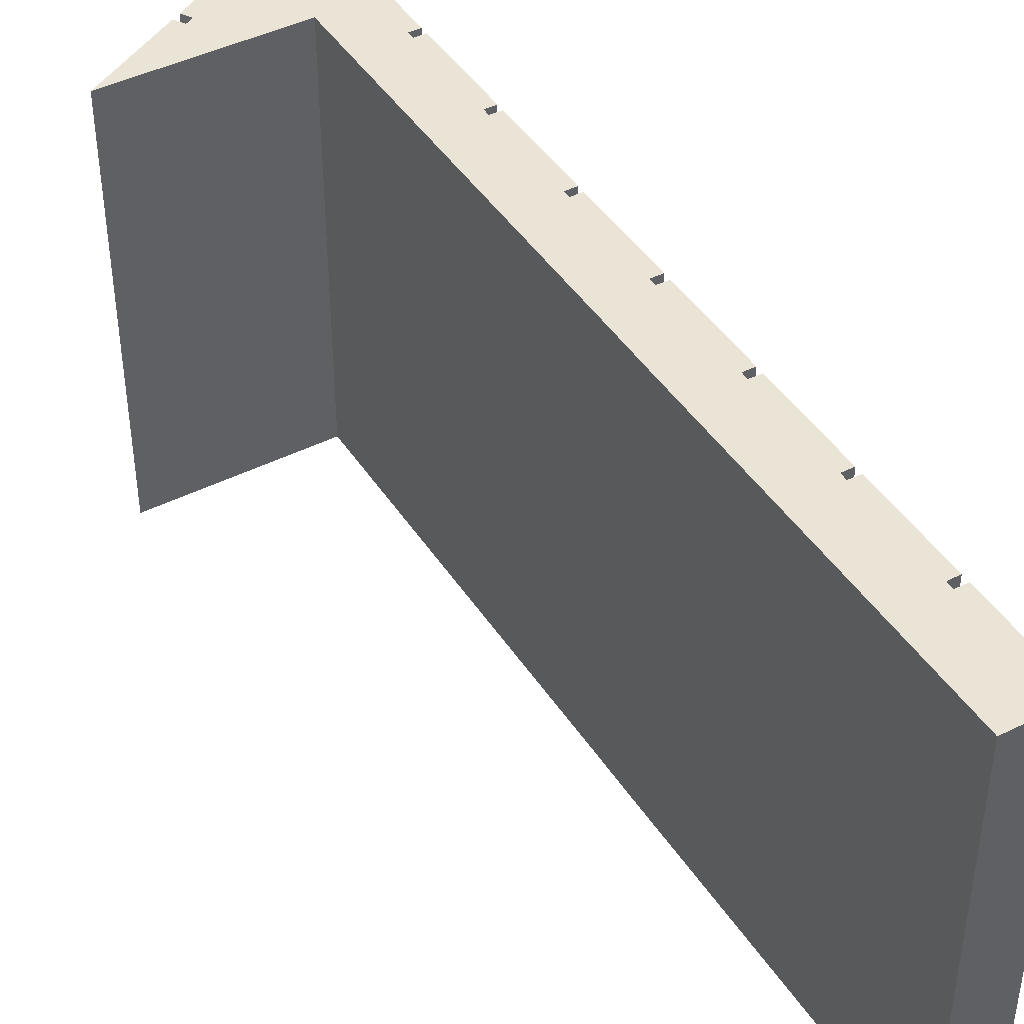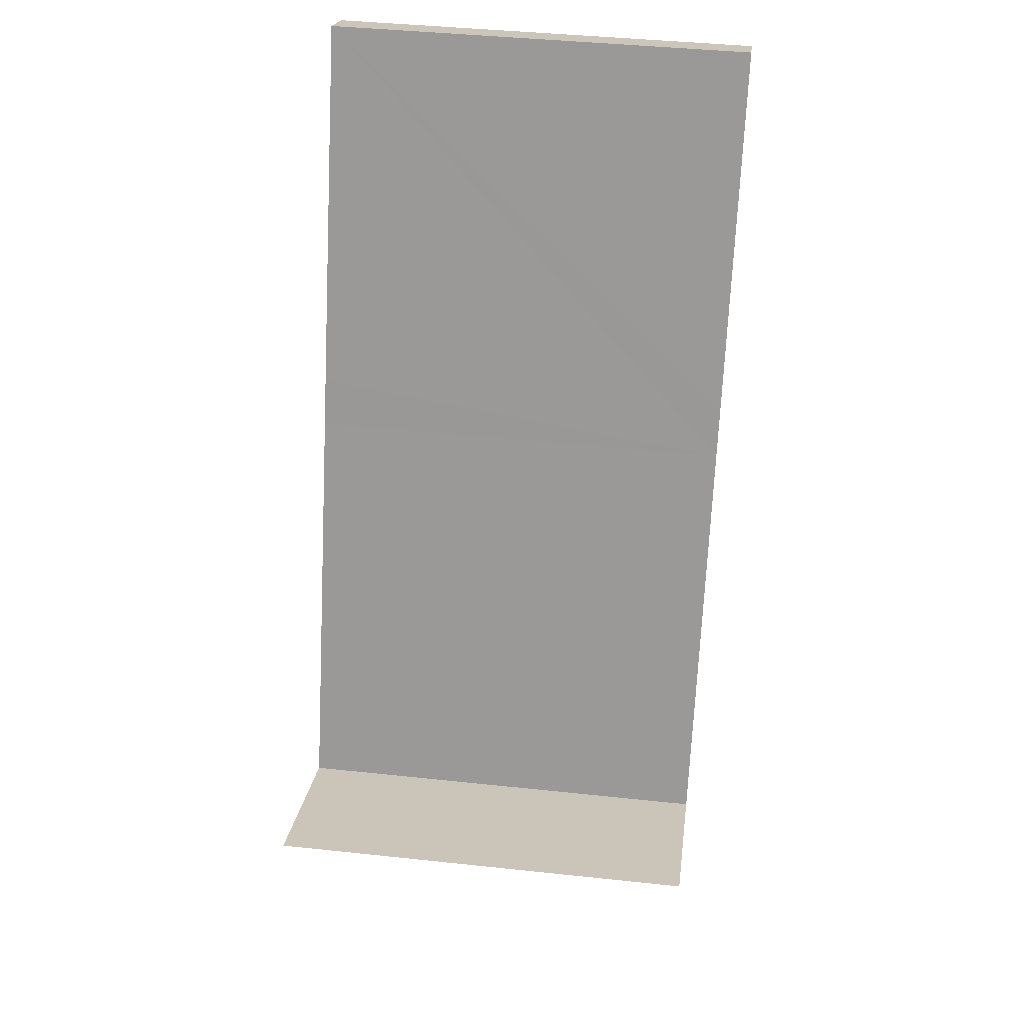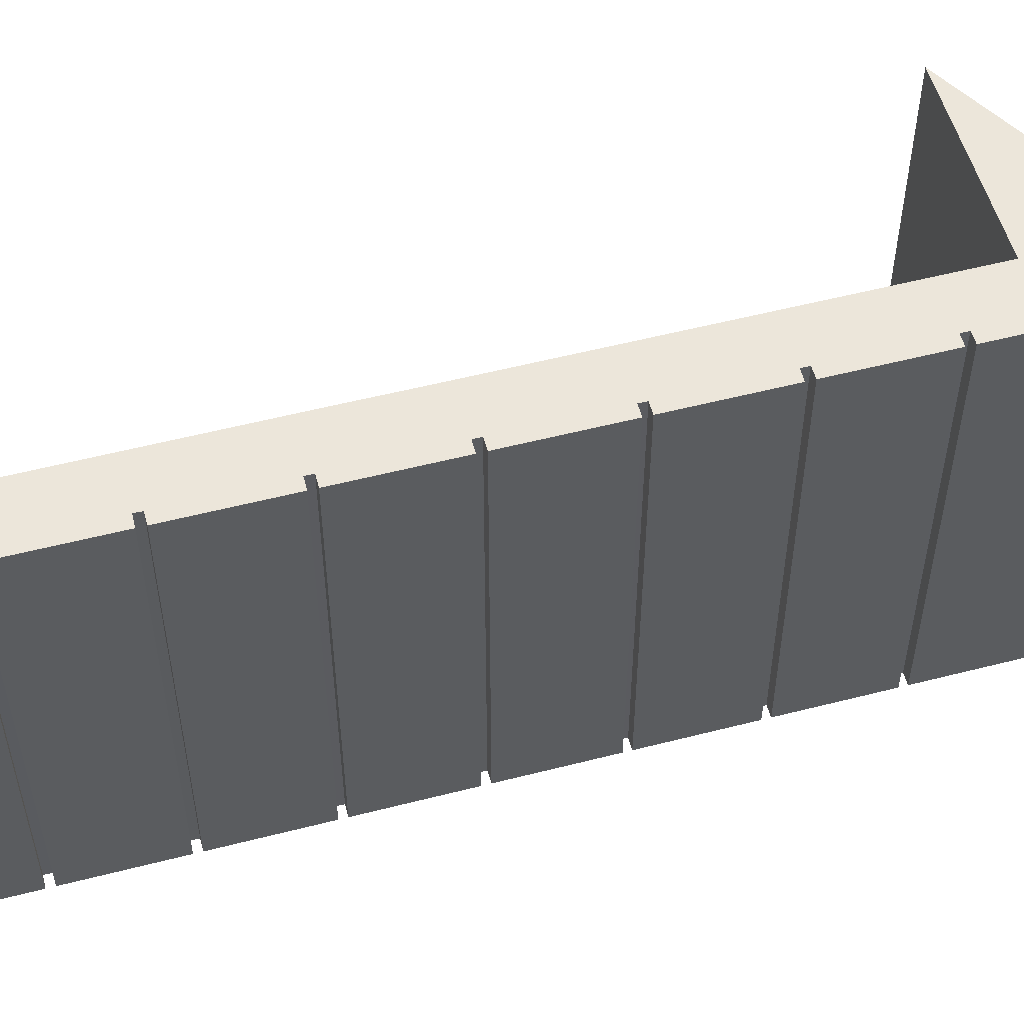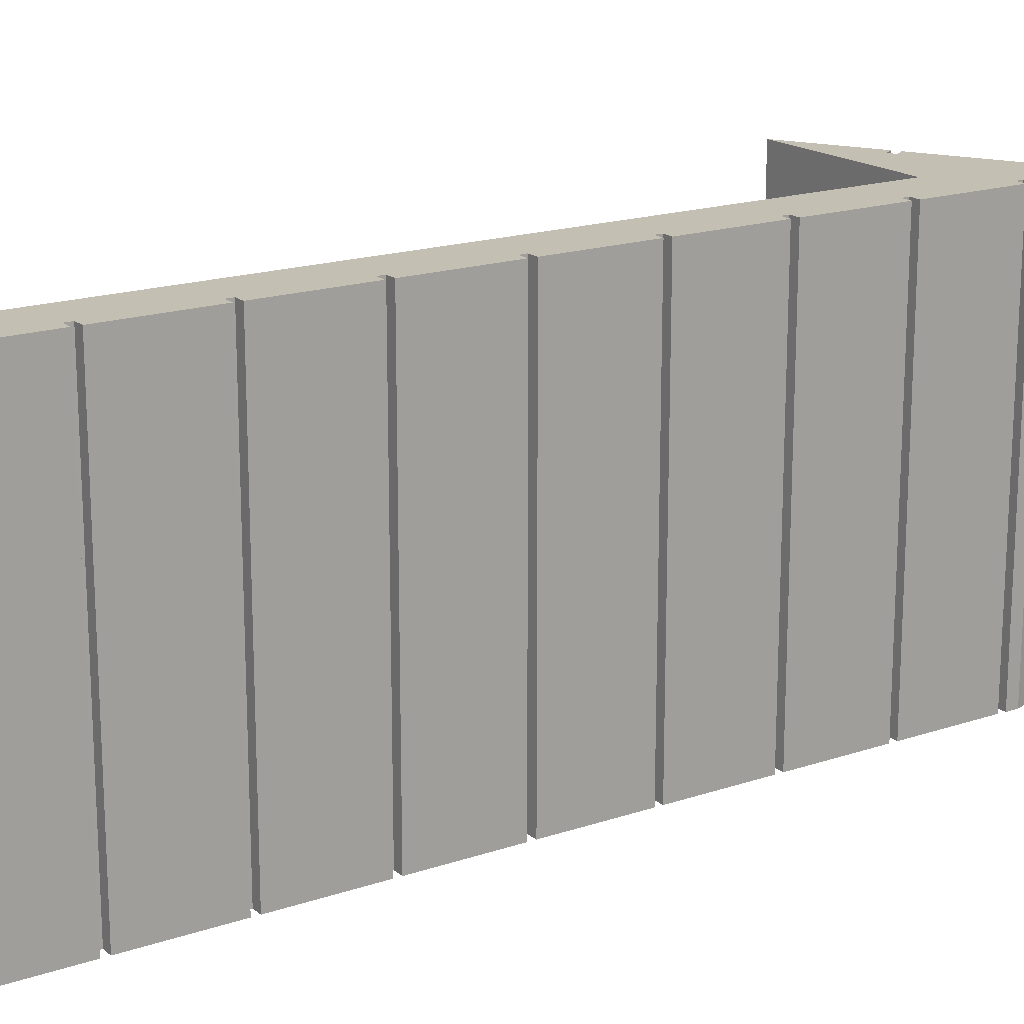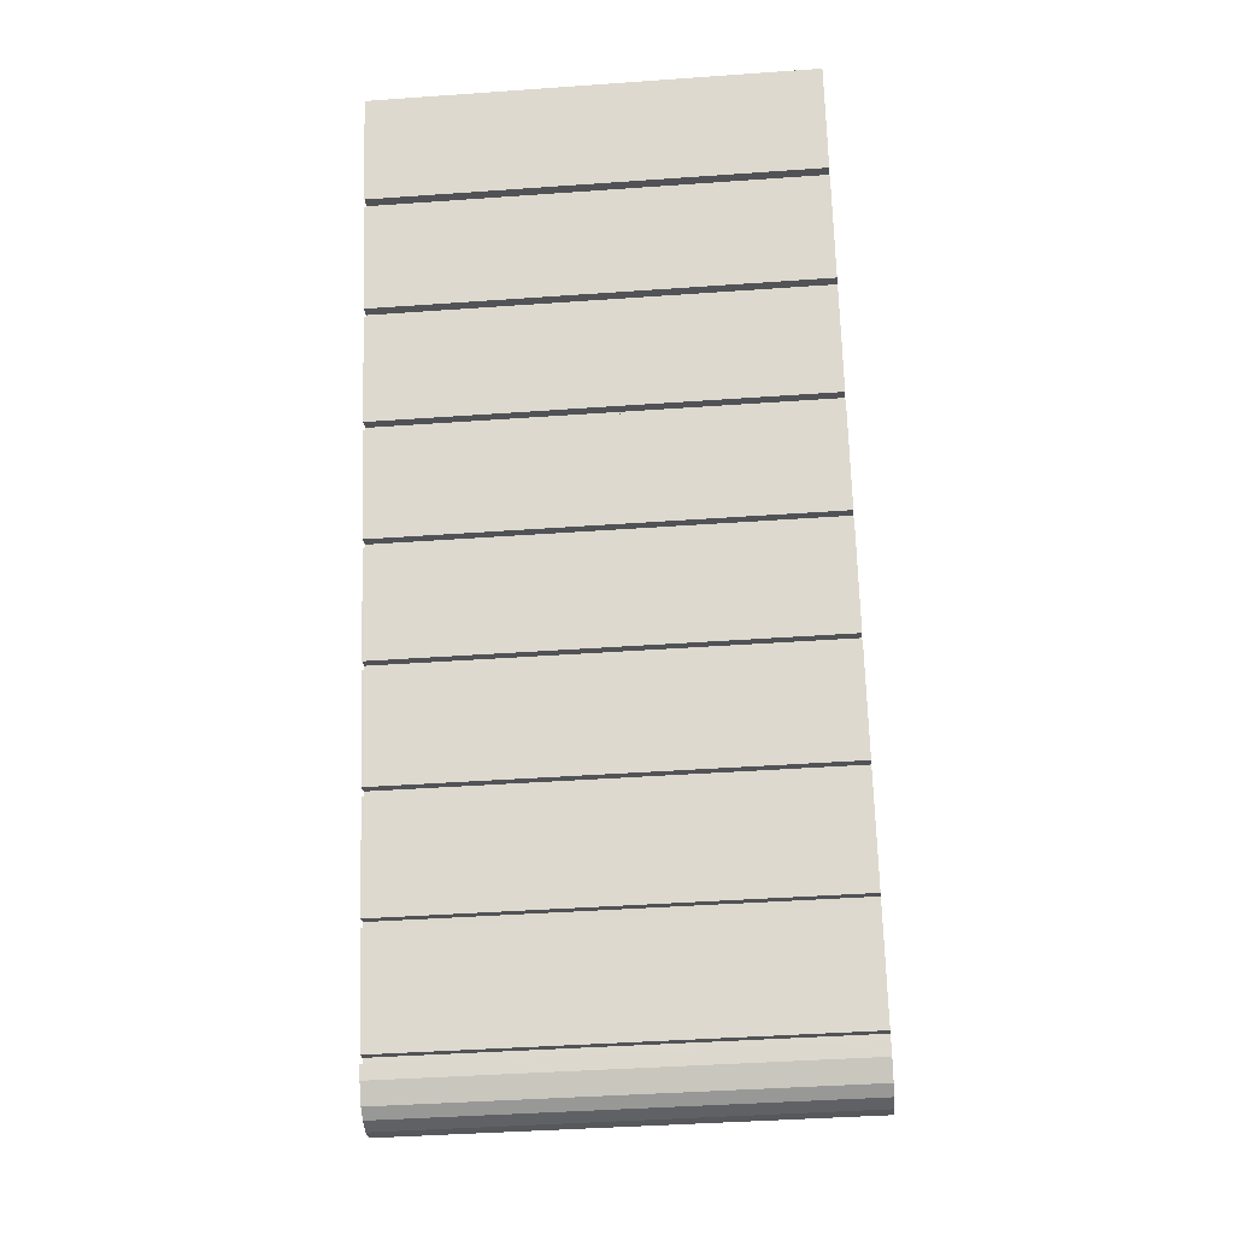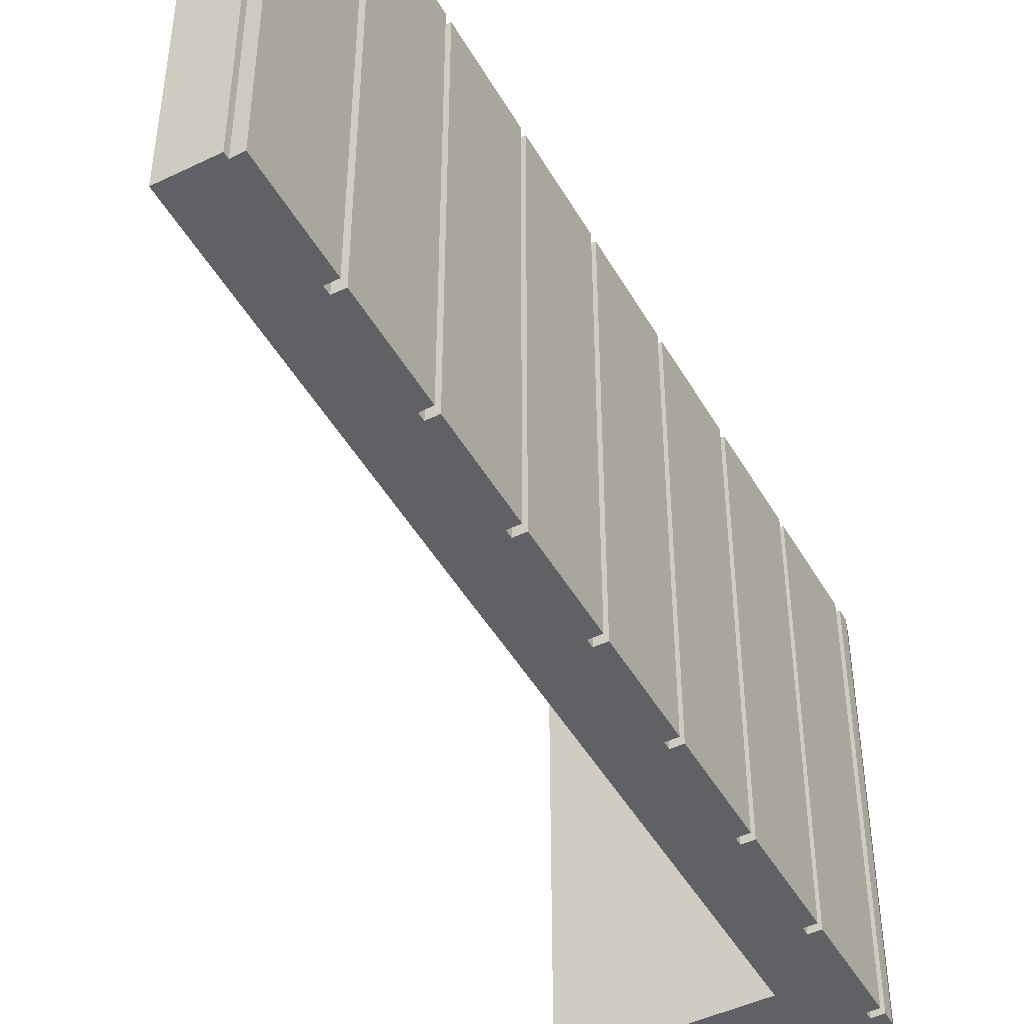
<metadata>
{"format":"obj","ext":"obj","renderer":"f3d","projection":"perspective","resolution":1024,"background":"white","views":[{"elev":43.7,"azim":-8.9,"up":"+Y"},{"elev":41.6,"azim":-82.6,"up":"+Z"},{"elev":54.6,"azim":96.4,"up":"+Y"},{"elev":17.8,"azim":78.1,"up":"+Y"},{"elev":-41.9,"azim":94.9,"up":"+Z"},{"elev":-47.1,"azim":50.1,"up":"+Y"}]}
</metadata>
<code>
v  4.43 14.05 -5.542
v  5.413 14.05 -6.016
v  4.885 14.05 -5.884
v  4.311 14.05 -5.392
v  2.363 14.05 -2.943
v  5.906 14.05 -5.949
v  6.289 14.05 -5.754
v  6.725 14.05 -5.225
v  2.67 14.05 -2.712
v  2.492 14.05 -2.476
v  0 14.05 8.603e-16
v  2.175 14.05 -2.715
v  6.51 14.05 -4.679
v  6.601 14.05 -4.449
v  5.57 14.05 -2.221
v  6.965 14.05 -4.579
v  5.663 14.05 -2.258
v  8.229 14.05 -1.392
v  7.867 14.05 -1.247
v  10.76 14.05 10.58
v  7.965 14.05 -1.007
v  8.327 14.05 -1.146
v  9.235 14.05 2.195
v  9.329 14.05 2.431
v  9.693 14.05 2.298
v  10.6 14.05 5.631
v  10.69 14.05 5.865
v  11.05 14.05 5.728
v  11.95 14.05 9.078
v  12.05 14.05 9.316
v  12.42 14.05 9.174
v  13.69 14.05 12.37
v  11.36 14.05 12.11
v  13.33 14.05 12.51
v  17.48 14.05 23
v  17.42 14.05 22.83
v  15.94 14.05 23.61
v  13.42 14.05 12.75
v  13.78 14.05 12.61
v  14.69 14.05 15.95
v  14.78 14.05 16.18
v  15.15 14.05 16.05
v  16.05 14.05 19.39
v  16.14 14.05 19.63
v  16.51 14.05 19.49
v  17.78 14.05 22.7
v  16.41 14.05 19.25
v  15.05 14.05 15.81
v  12.32 14.05 8.929
v  10.96 14.05 5.492
v  9.594 14.05 2.05
v  6.891 14.05 -4.824
v  15.05 -9.682e-16 15.81
v  13.78 -7.723e-16 12.61
v  13.42 -7.807e-16 12.75
v  13.33 -7.66e-16 12.51
v  13.69 -7.576e-16 12.37
v  12.42 -5.617e-16 9.174
v  12.05 -5.704e-16 9.316
v  11.95 -5.559e-16 9.078
v  12.32 -5.467e-16 8.929
v  11.05 -3.507e-16 5.728
v  10.69 -3.591e-16 5.865
v  10.6 -3.448e-16 5.631
v  10.96 -3.363e-16 5.492
v  9.693 -1.407e-16 2.298
v  9.329 -1.489e-16 2.431
v  9.235 -1.344e-16 2.195
v  9.594 -1.255e-16 2.05
v  8.327 7.017e-17 -1.146
v  7.965 6.166e-17 -1.007
v  7.867 7.636e-17 -1.247
v  8.229 8.524e-17 -1.392
v  6.965 2.804e-16 -4.579
v  6.601 2.724e-16 -4.449
v  6.51 2.865e-16 -4.679
v  6.891 2.954e-16 -4.824
v  6.725 3.199e-16 -5.225
v  17.48 -1.409e-15 23
v  17.42 -1.398e-15 22.83
v  17.78 -1.39e-15 22.7
v  16.51 -1.194e-15 19.49
v  16.14 -1.202e-15 19.63
v  16.05 -1.187e-15 19.39
v  16.41 -1.179e-15 19.25
v  15.15 -9.829e-16 16.05
v  14.78 -9.91e-16 16.18
v  14.69 -9.767e-16 15.95
v  5.906 3.643e-16 -5.949
v  5.413 3.684e-16 -6.016
v  4.885 3.603e-16 -5.884
v  0 0 0
v  5.663 1.383e-16 -2.258
v  5.57 1.36e-16 -2.221
v  15.94 -1.446e-15 23.61
v  6.289 3.523e-16 -5.754
v  2.492 1.516e-16 -2.476
v  2.175 1.662e-16 -2.715
v  4.43 3.393e-16 -5.542
v  2.363 1.802e-16 -2.943
v  4.311 3.302e-16 -5.392
v  2.67 1.661e-16 -2.712
v  10.76 -6.48e-16 10.58
v  11.36 -7.416e-16 12.11
g defaultobject
f 1 2 3
f 2 1 4
f 2 4 5
f 2 5 6
f 6 5 7
f 7 5 8
f 8 5 9
f 8 9 10
f 11 10 12
f 10 11 8
f 8 11 13
f 13 11 14
f 14 11 15
f 14 15 16
f 16 15 17
f 16 17 18
f 18 17 19
f 20 19 17
f 19 20 21
f 21 20 22
f 22 20 23
f 23 20 24
f 24 20 25
f 25 20 26
f 26 20 27
f 27 20 28
f 28 20 29
f 29 20 30
f 30 20 31
f 31 20 32
f 32 20 33
f 32 33 34
f 35 36 37
f 37 34 33
f 34 37 38
f 38 37 39
f 39 37 40
f 40 37 41
f 41 37 42
f 42 37 43
f 43 37 44
f 44 37 45
f 45 37 36
f 45 36 46
f 47 42 43
f 48 39 40
f 49 28 29
f 50 25 26
f 51 22 23
f 52 8 13
f 53 39 48
f 39 53 54
f 55 34 38
f 34 55 56
f 57 31 32
f 31 57 58
f 59 29 30
f 29 59 60
f 61 28 49
f 28 61 62
f 63 26 27
f 26 63 64
f 65 25 50
f 25 65 66
f 67 23 24
f 23 67 68
f 69 22 51
f 22 69 70
f 71 19 21
f 19 71 72
f 73 16 18
f 16 73 74
f 75 13 14
f 13 75 76
f 77 8 52
f 8 77 78
f 79 36 35
f 36 79 80
f 81 45 46
f 45 81 82
f 83 43 44
f 43 83 84
f 85 42 47
f 42 85 86
f 87 40 41
f 40 87 88
f 54 38 39
f 38 54 55
f 58 30 31
f 30 58 59
f 62 27 28
f 27 62 63
f 66 24 25
f 24 66 67
f 70 21 22
f 21 70 71
f 74 14 16
f 14 74 75
f 89 2 6
f 2 89 90
f 90 3 2
f 3 90 91
f 82 44 45
f 44 82 83
f 86 41 42
f 41 86 87
f 56 32 34
f 32 56 57
f 60 49 29
f 49 60 61
f 64 50 26
f 50 64 65
f 68 51 23
f 51 68 69
f 72 18 19
f 18 72 73
f 76 52 13
f 52 76 77
f 92 15 11
f 15 92 17
f 17 92 93
f 93 92 94
f 95 35 37
f 35 95 79
f 80 46 36
f 46 80 81
f 84 47 43
f 47 84 85
f 88 48 40
f 48 88 53
f 78 7 8
f 7 78 96
f 96 6 7
f 6 96 89
f 97 12 10
f 12 97 98
f 91 1 3
f 1 91 99
f 99 4 1
f 4 99 5
f 5 99 100
f 100 99 101
f 102 10 9
f 10 102 97
f 98 11 12
f 11 98 92
f 100 9 5
f 9 100 102
f 93 20 17
f 20 93 103
f 20 103 33
f 33 103 37
f 37 103 104
f 37 104 95
f 95 80 79
f 80 95 104
f 80 104 83
f 80 83 82
f 83 104 84
f 84 104 87
f 84 87 86
f 87 104 88
f 88 104 55
f 88 55 54
f 55 104 56
f 56 58 57
f 58 56 104
f 58 104 103
f 58 103 59
f 59 103 93
f 59 93 60
f 60 93 63
f 60 63 62
f 63 93 64
f 64 93 67
f 64 67 66
f 67 93 68
f 68 93 71
f 68 71 70
f 71 93 72
f 98 97 92
f 72 74 73
f 74 72 93
f 74 93 94
f 74 94 92
f 74 92 97
f 74 97 102
f 74 102 75
f 75 102 76
f 76 102 100
f 76 78 77
f 78 76 100
f 78 100 101
f 78 101 96
f 96 101 89
f 89 101 90
f 90 101 99
f 90 99 91
f 70 69 68
f 66 65 64
f 62 61 60
f 54 53 88
f 86 85 84
f 82 81 80

</code>
